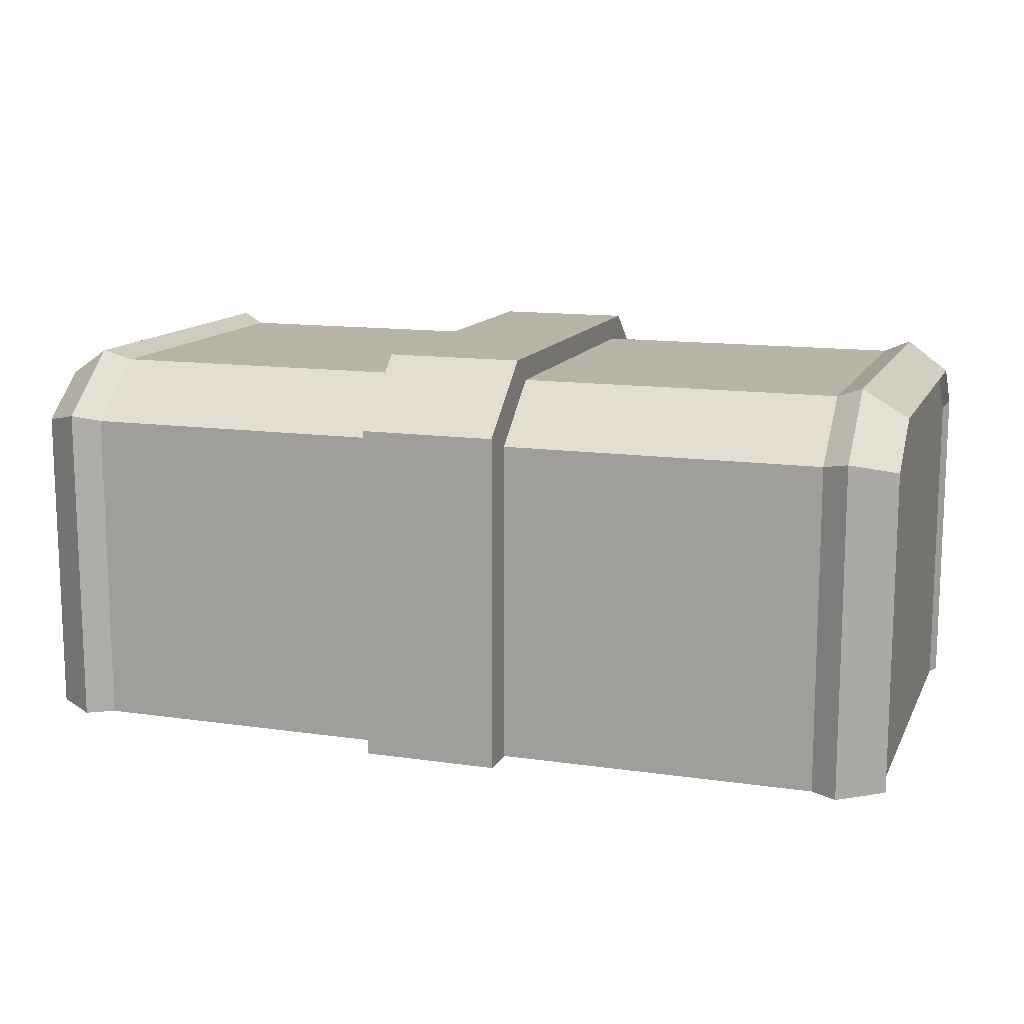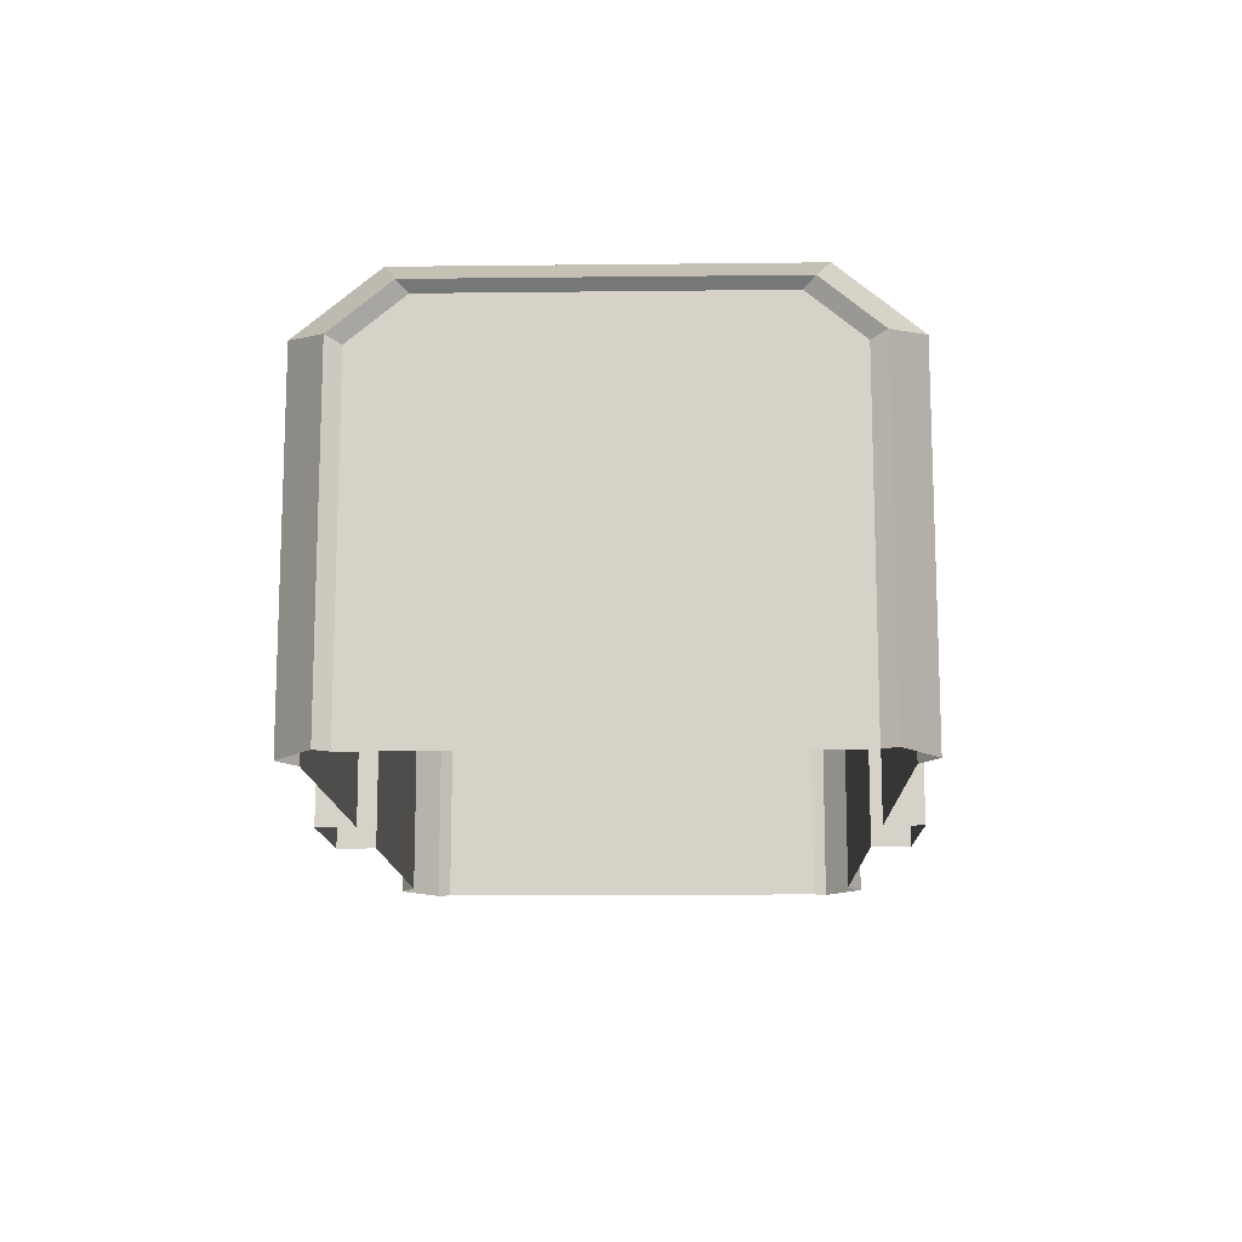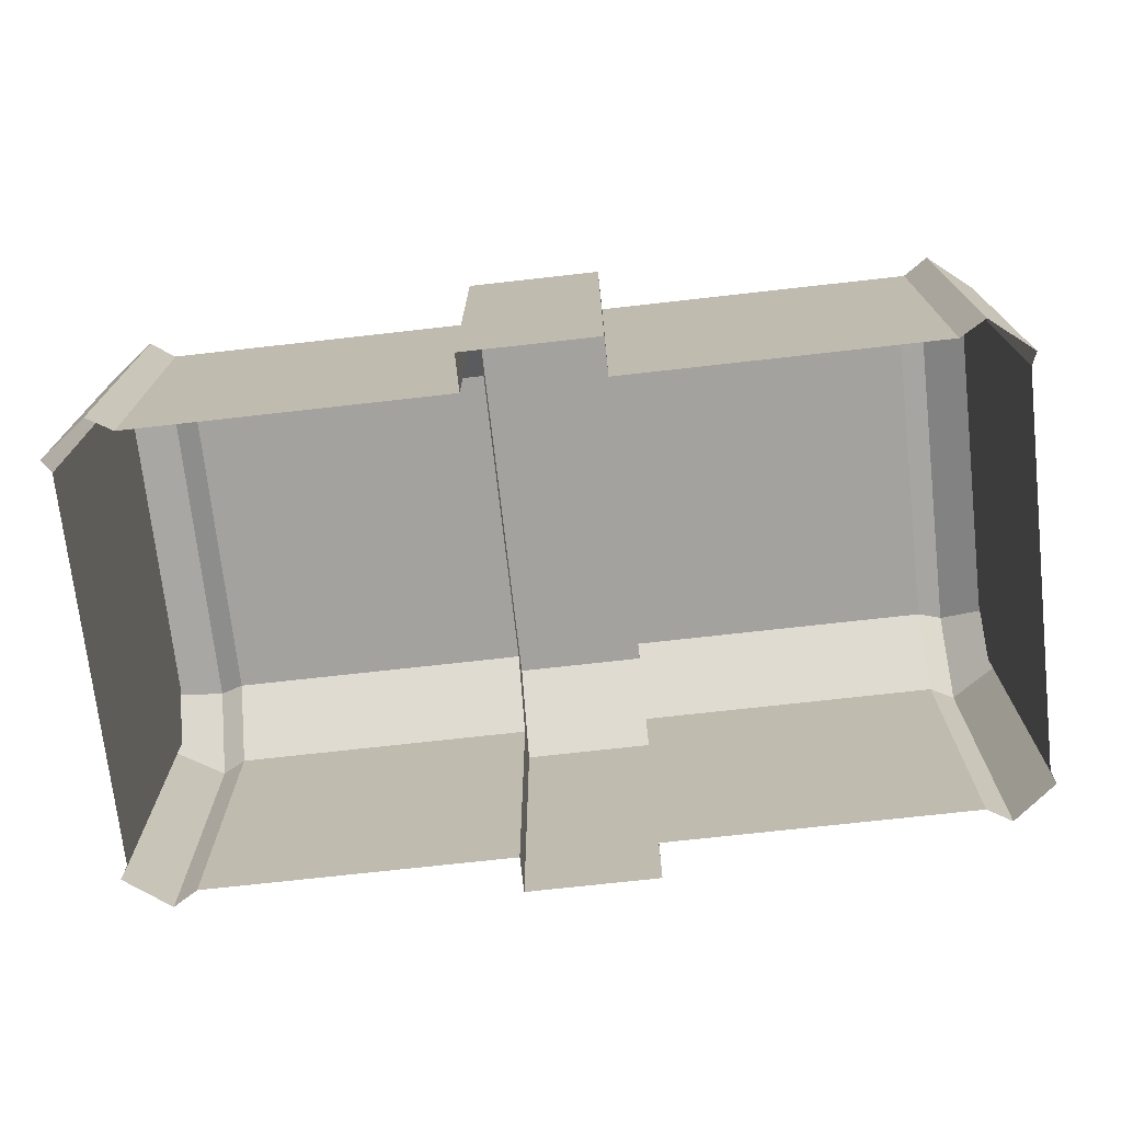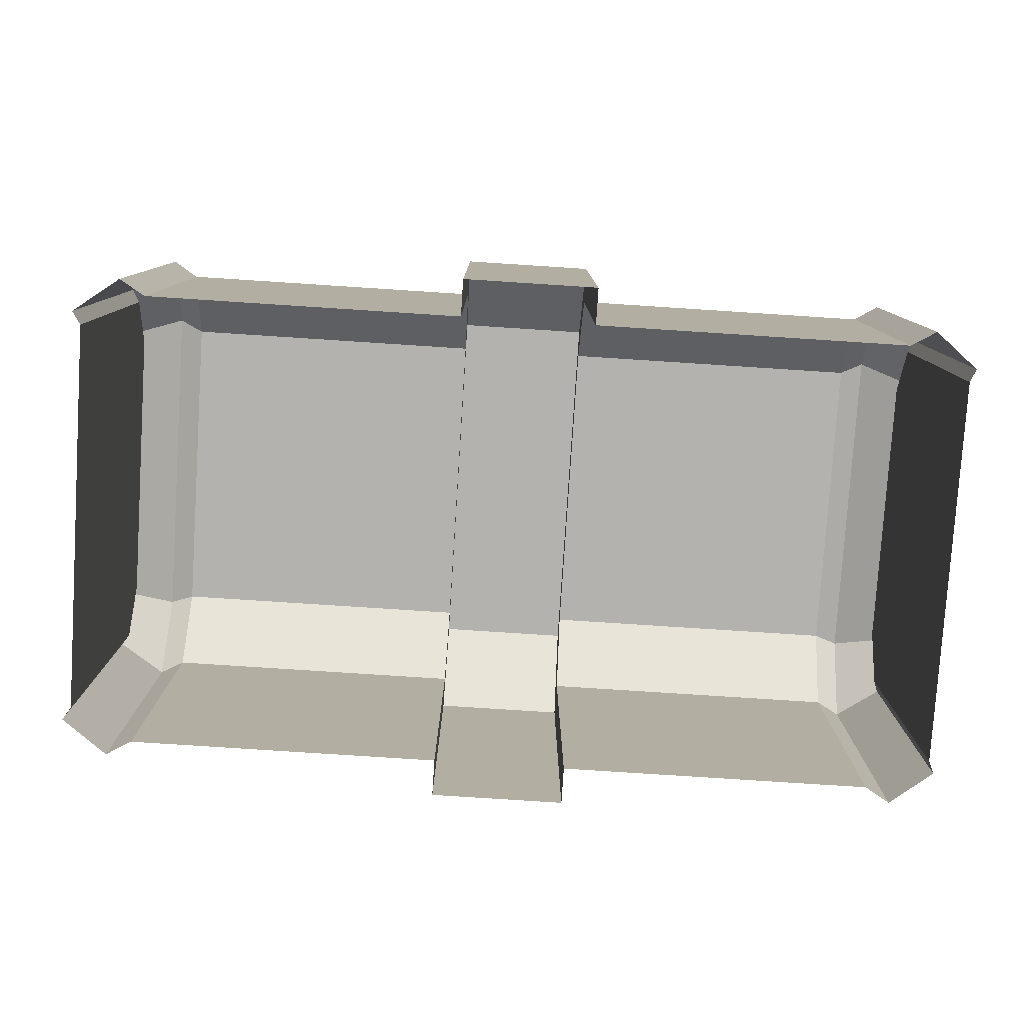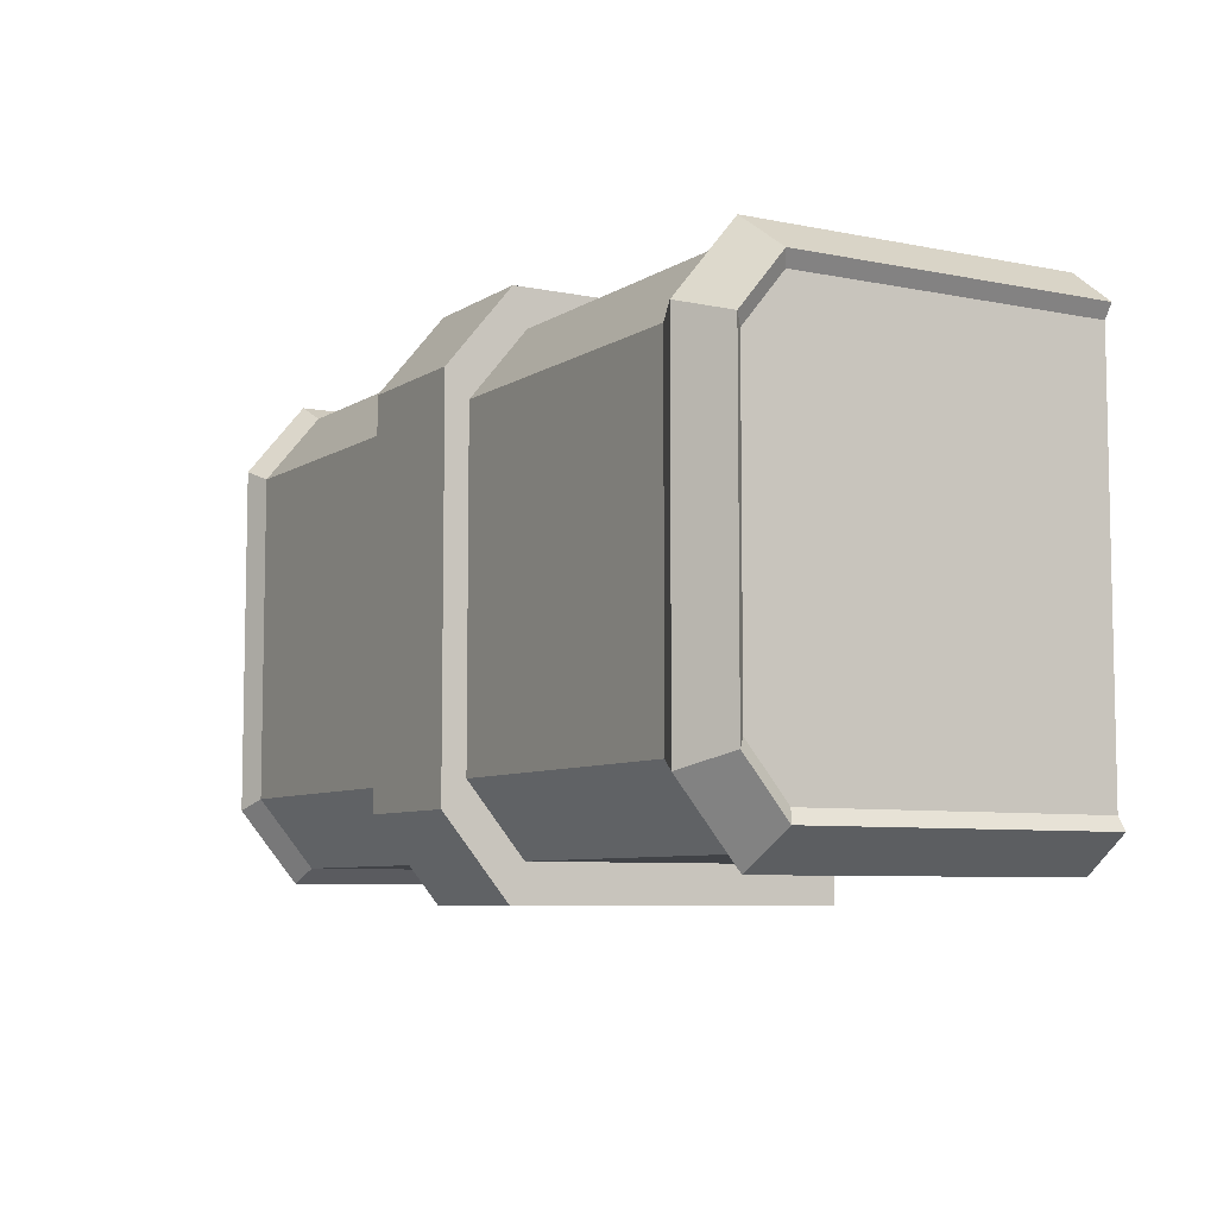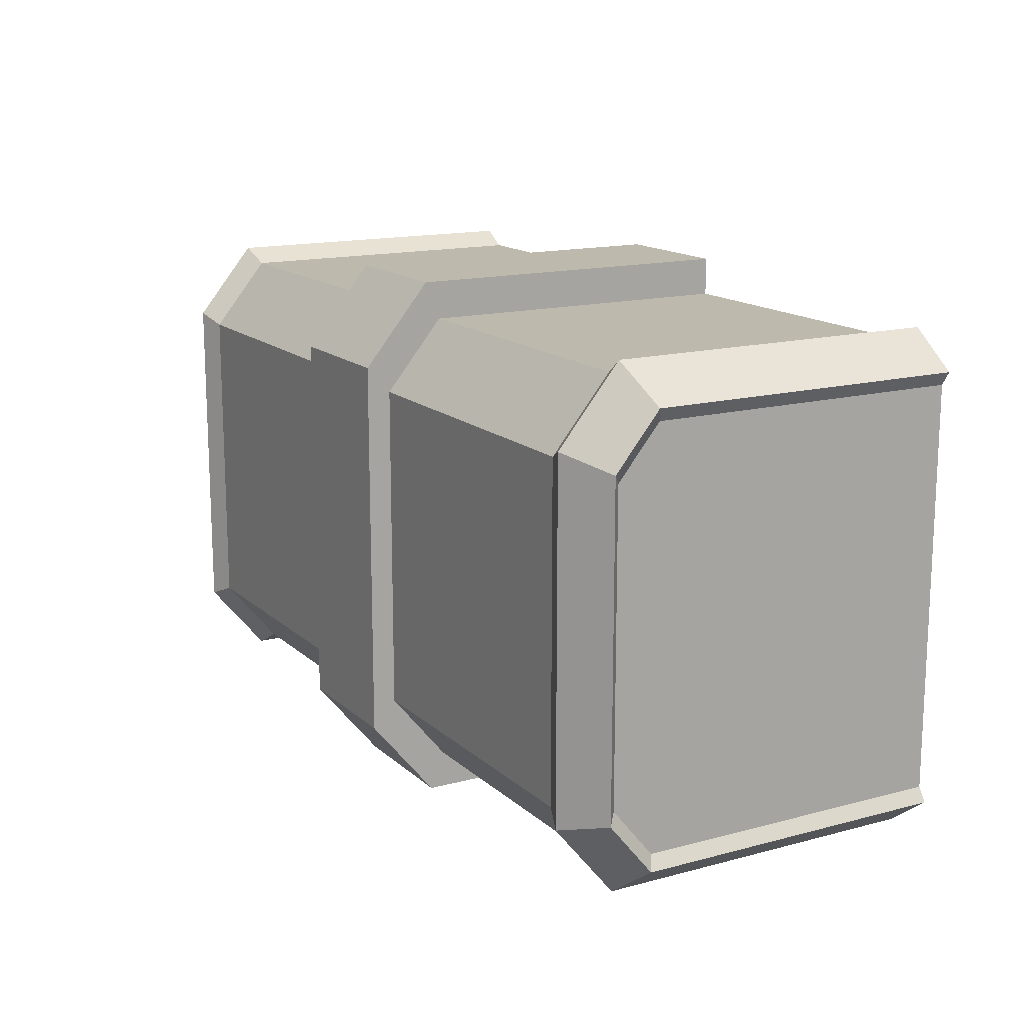
<metadata>
{"format":"obj","ext":"obj","renderer":"f3d","projection":"perspective","resolution":1024,"background":"white","views":[{"elev":12.9,"azim":18.5,"up":"+Y"},{"elev":-13.3,"azim":-88.5,"up":"+Y"},{"elev":-72.5,"azim":6.4,"up":"+Y"},{"elev":-79.7,"azim":-3.7,"up":"+Y"},{"elev":-7.1,"azim":-120.5,"up":"+Z"},{"elev":15.1,"azim":-119.7,"up":"+Z"}]}
</metadata>
<code>
o Cube
v -0.05472 0.3026 -0.1316
v 0.05472 0.3026 -0.1316
v -0.05472 0.3026 0.1316
v 0.05472 0.3026 0.1316
v 0.05472 0.257 -0.1872
v -0.05472 0.257 -0.1872
v -0.05472 0.257 0.1872
v 0.05472 0.257 0.1872
v -0.05472 -0.00414 0.1872
v 0.05472 -0.00414 0.1872
v 0.05472 -0.00414 -0.1872
v -0.05472 -0.00414 -0.1872
v -0.3617 -0.00414 0.1608
v -0.3106 -0.00414 0.1872
v -0.3617 -0.00414 -0.1608
v -0.3106 -0.00414 -0.1872
v 0.3617 -0.00414 0.1608
v 0.3106 -0.00414 0.1872
v 0.3617 -0.00414 -0.1608
v 0.3106 -0.00414 -0.1872
v -0.3617 0.248 0.1608
v -0.3106 0.257 0.1872
v -0.3617 0.2809 0.1206
v -0.3106 0.3026 0.1316
v -0.3617 0.2809 -0.1206
v -0.3106 0.3026 -0.1316
v -0.3617 0.248 -0.1608
v -0.3106 0.257 -0.1872
v 0.3617 0.2809 0.1206
v 0.3106 0.3026 0.1316
v 0.3617 0.248 0.1608
v 0.3106 0.257 0.1872
v 0.3617 0.248 -0.1608
v 0.3106 0.257 -0.1872
v 0.3617 0.2809 -0.1206
v 0.3106 0.3026 -0.1316
v -0.05472 0.3215 0.1528
v -0.05472 0.2686 0.2175
v -0.05472 0.2686 -0.2175
v -0.05472 -0.00414 -0.2175
v 0.05472 0.2686 0.2175
v 0.05472 -0.00414 0.2175
v 0.05472 0.3215 0.1528
v 0.05472 0.2686 -0.2175
v 0.05472 0.3215 -0.1528
v -0.05472 0.3215 -0.1528
v 0.05472 -0.00414 -0.2175
v -0.05472 -0.00414 0.2175
v -0.3687 -0.00414 -0.1714
v -0.3312 -0.00414 -0.1997
v -0.3312 -0.00414 0.1997
v -0.3687 -0.00414 0.1714
v 0.3663 -0.00414 0.1714
v 0.3312 -0.00414 0.1997
v 0.3312 -0.00414 -0.1997
v 0.3663 -0.00414 -0.1714
v -0.3312 0.2621 -0.1997
v -0.3687 0.2525 -0.1714
v -0.3687 0.2876 -0.1286
v -0.3312 0.3107 -0.1403
v 0.3312 0.3107 -0.1403
v 0.3663 0.2876 -0.1286
v 0.3663 0.2525 -0.1714
v 0.3312 0.2621 -0.1997
v 0.3312 0.2621 0.1997
v 0.3663 0.2525 0.1714
v 0.3663 0.2876 0.1286
v 0.3312 0.3107 0.1403
v -0.3312 0.3107 0.1403
v -0.3687 0.2876 0.1286
v -0.3687 0.2525 0.1714
v -0.3312 0.2621 0.1997
f 2 36 34 5
f 3 24 22 7
f 11 5 34 20
f 9 7 22 14
f 19 33 35
f 2 5 44 45
f 1 26 24 3
f 13 21 15
f 18 32 8 10
f 8 4 43 41
f 33 19 56 63
f 30 32 65 68
f 35 29 19
f 21 13 52 71
f 26 28 57 60
f 36 30 68 61
f 32 18 54 65
f 29 35 62 67
f 31 29 67 66
f 19 31 17
f 36 2 4 30
f 16 28 6 12
f 5 11 47 44
f 30 4 8 32
f 26 1 6 28
f 6 1 46 39
f 42 41 38 48
f 45 46 37 43
f 40 39 44 47
f 43 37 38 41
f 46 45 44 39
f 4 2 45 43
f 3 7 38 37
f 12 6 39 40
f 7 9 48 38
f 1 3 37 46
f 10 8 41 42
f 58 59 60 57
f 62 63 64 61
f 66 67 68 65
f 70 71 72 69
f 53 66 65 54
f 71 52 51 72
f 69 60 59 70
f 57 50 49 58
f 67 62 61 68
f 63 56 55 64
f 14 22 72 51
f 20 34 64 55
f 35 33 63 62
f 24 26 60 69
f 29 31 19
f 23 21 71 70
f 25 23 70 59
f 34 36 61 64
f 28 16 50 57
f 22 24 69 72
f 15 27 58 49
f 27 25 59 58
f 17 31 66 53
f 15 23 25
f 15 21 23
f 25 27 15

</code>
